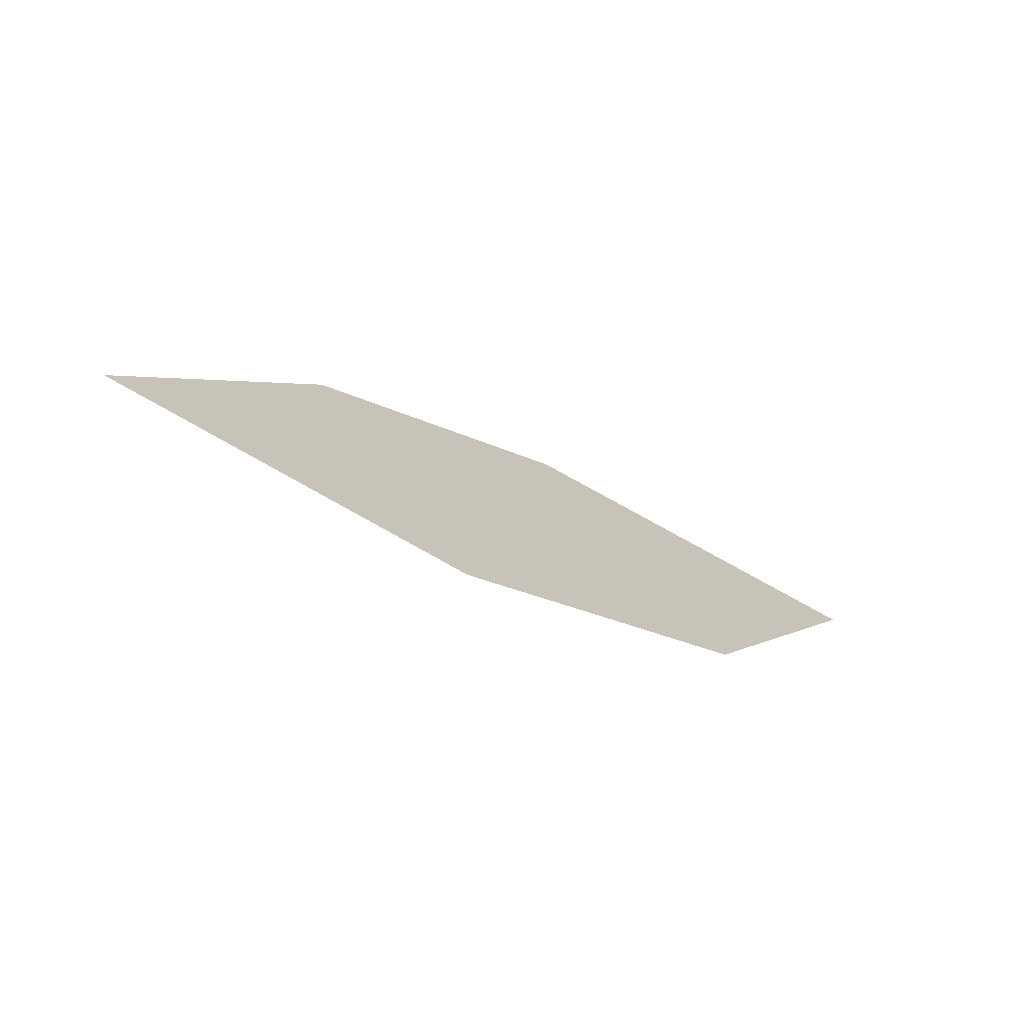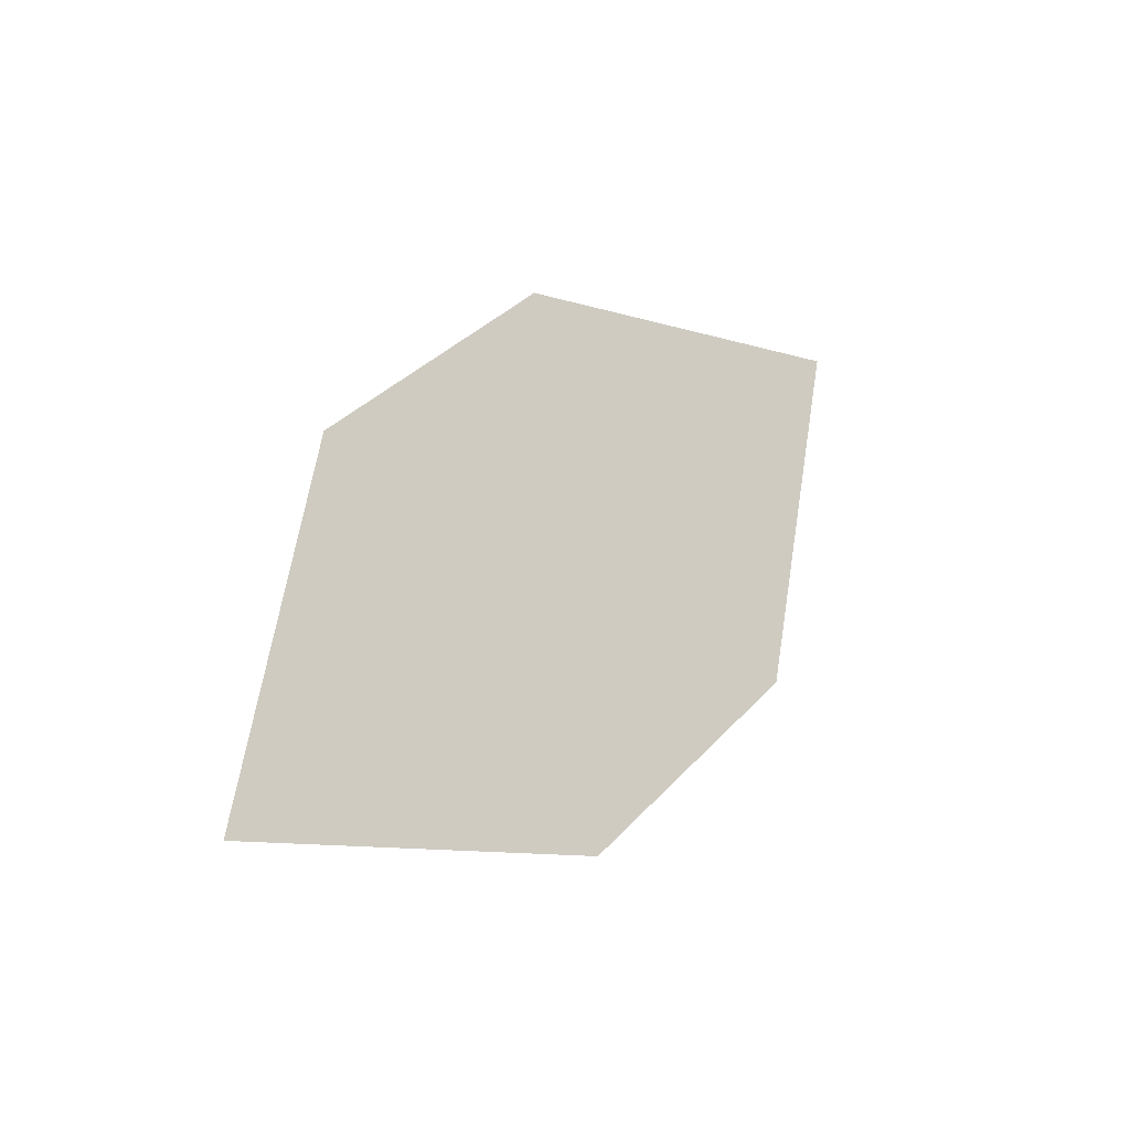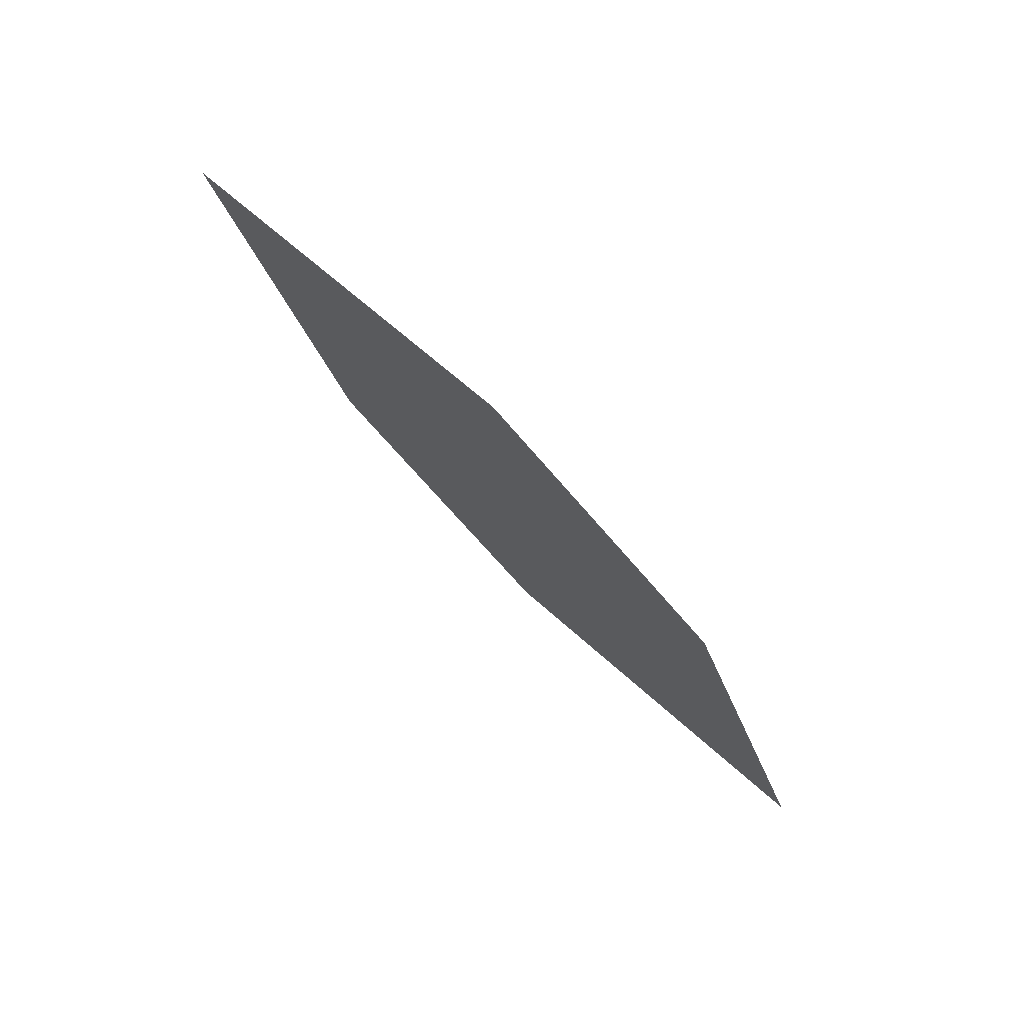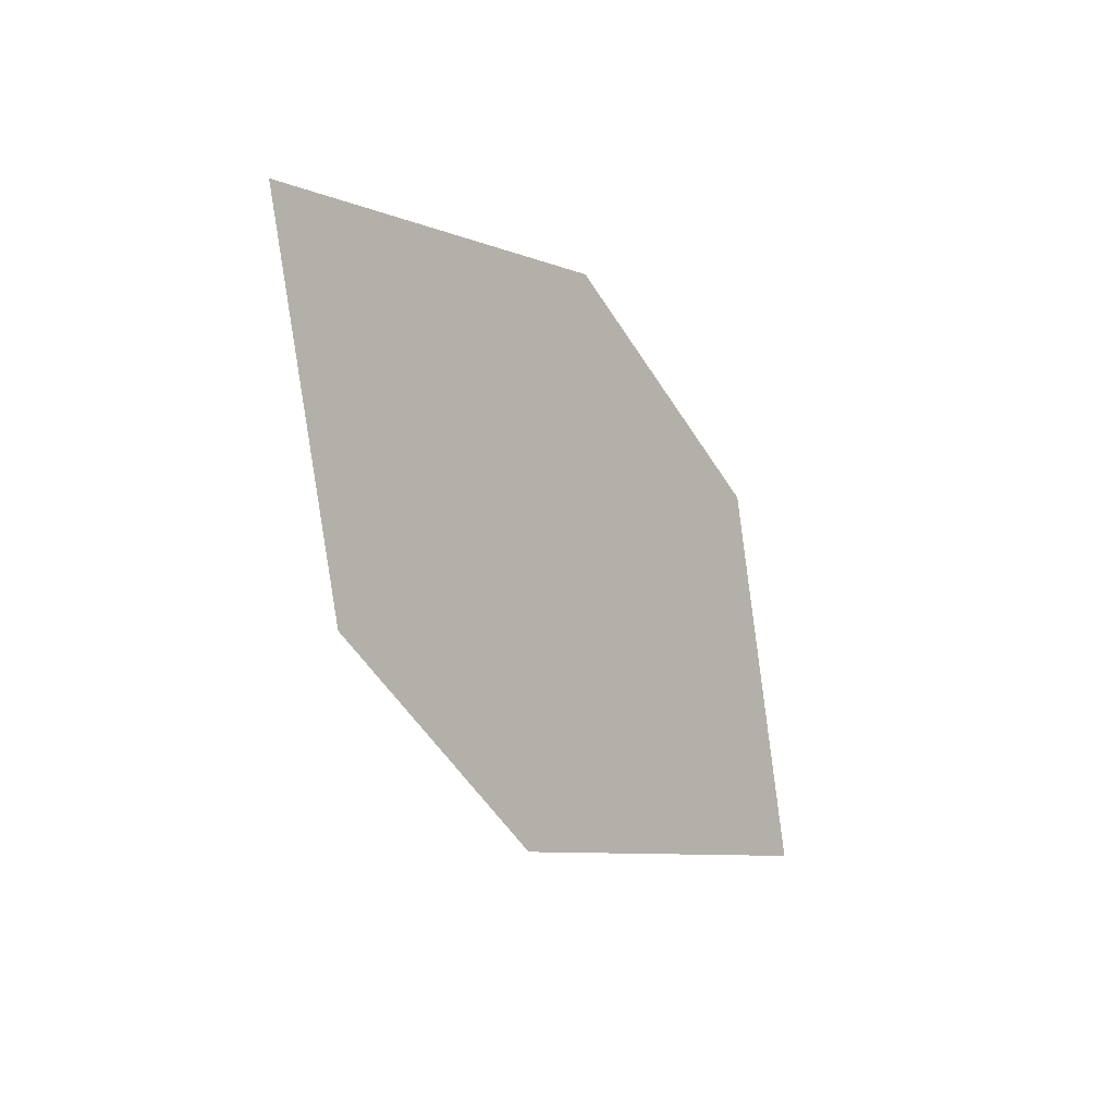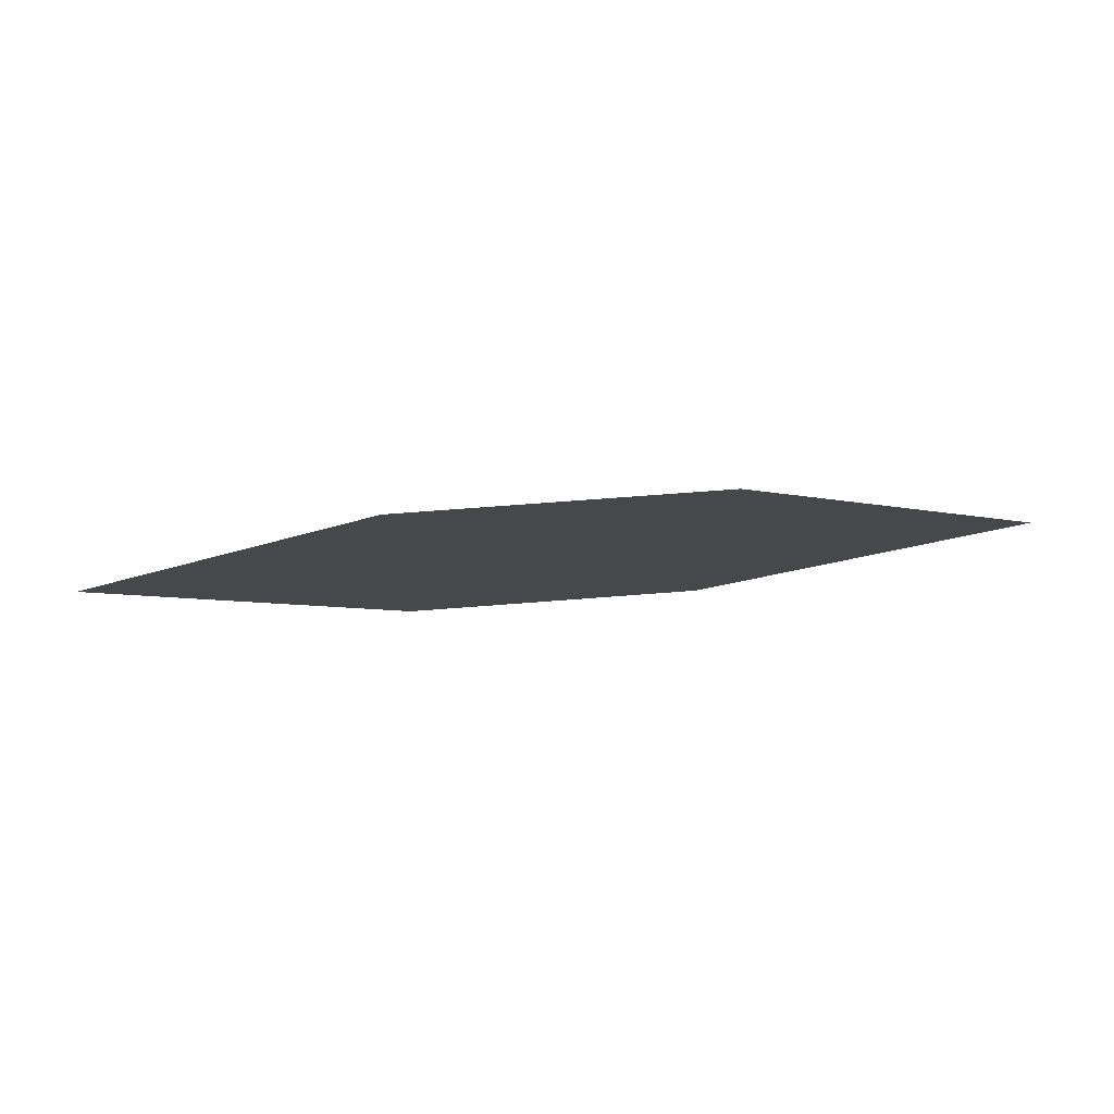
<metadata>
{"format":"obj","ext":"obj","renderer":"f3d","projection":"perspective","resolution":1024,"background":"white","views":[{"elev":-24.3,"azim":-14.7,"up":"+Z"},{"elev":39.9,"azim":-32.8,"up":"+Z"},{"elev":-40.1,"azim":135.9,"up":"+Y"},{"elev":-77.6,"azim":-53.7,"up":"+Y"},{"elev":35.1,"azim":-163.4,"up":"+Z"}]}
</metadata>
<code>
o leaves.010
v 0.009128 0.1171 0.5795
v 0.0589 0.1108 0.5527
v 0.1369 0.1648 0.5739
v 0.04452 0.1551 0.6025
v 0.0871 0.171 0.6007
v 0.1015 0.1267 0.5509
f 1 2 6 3
f 1 3 5 4

</code>
